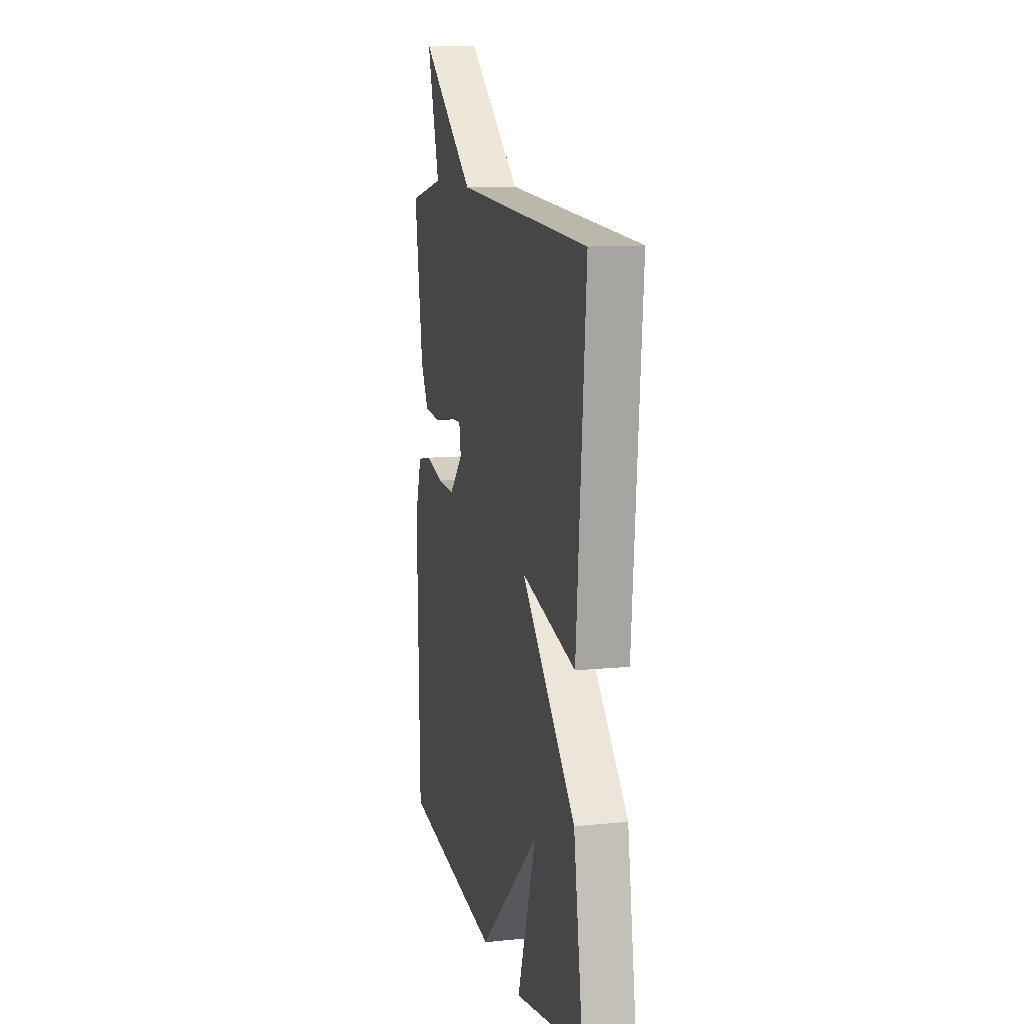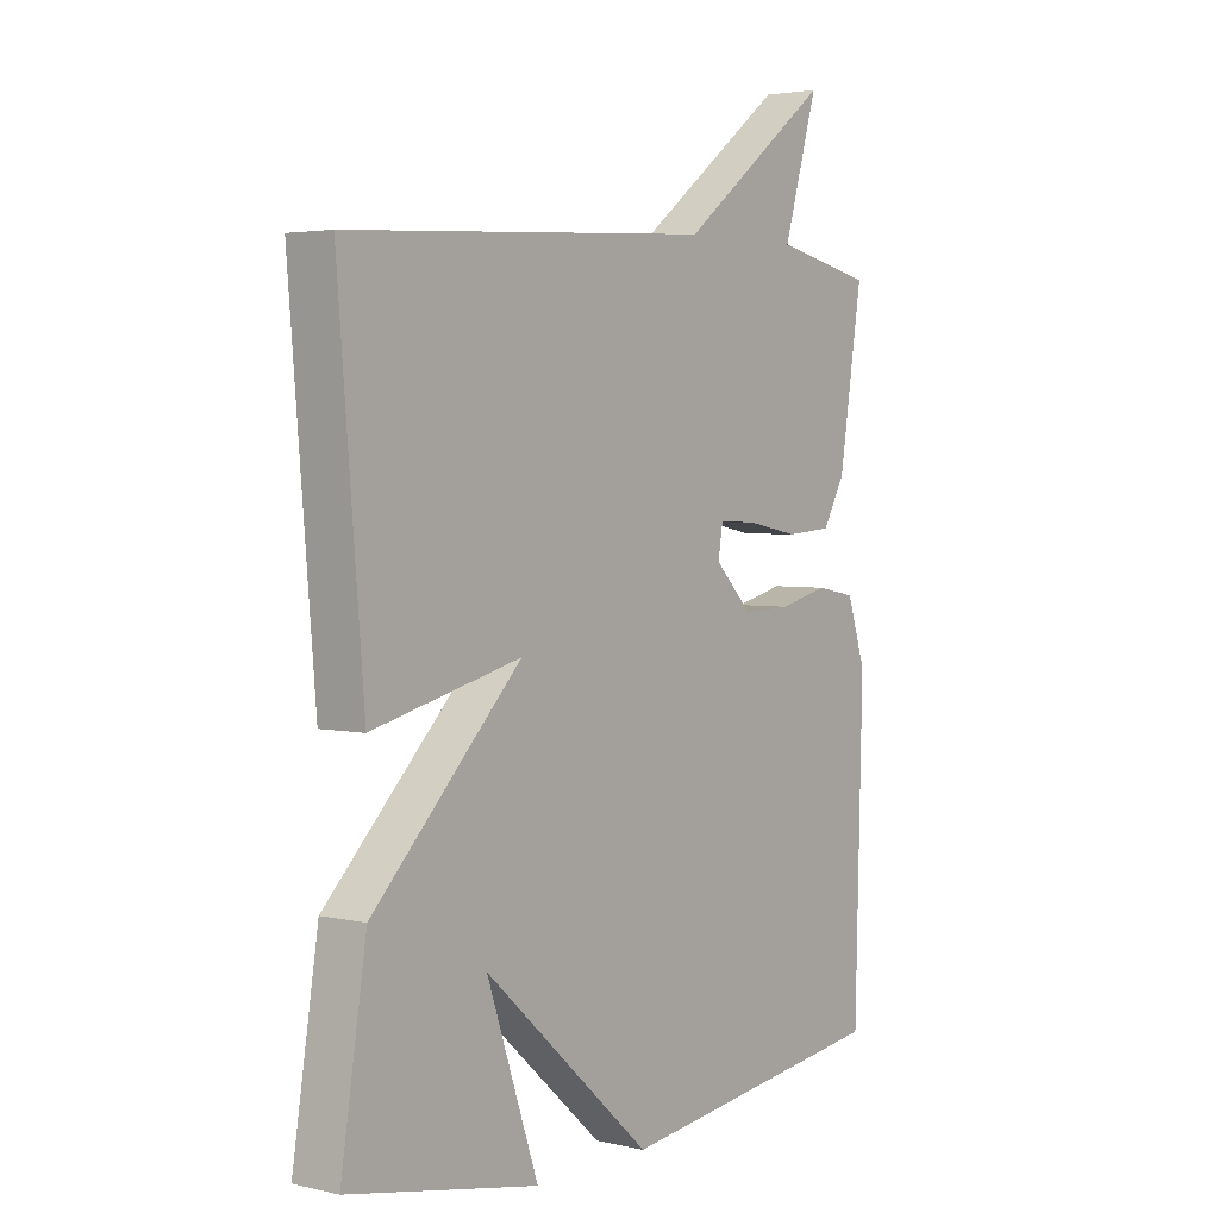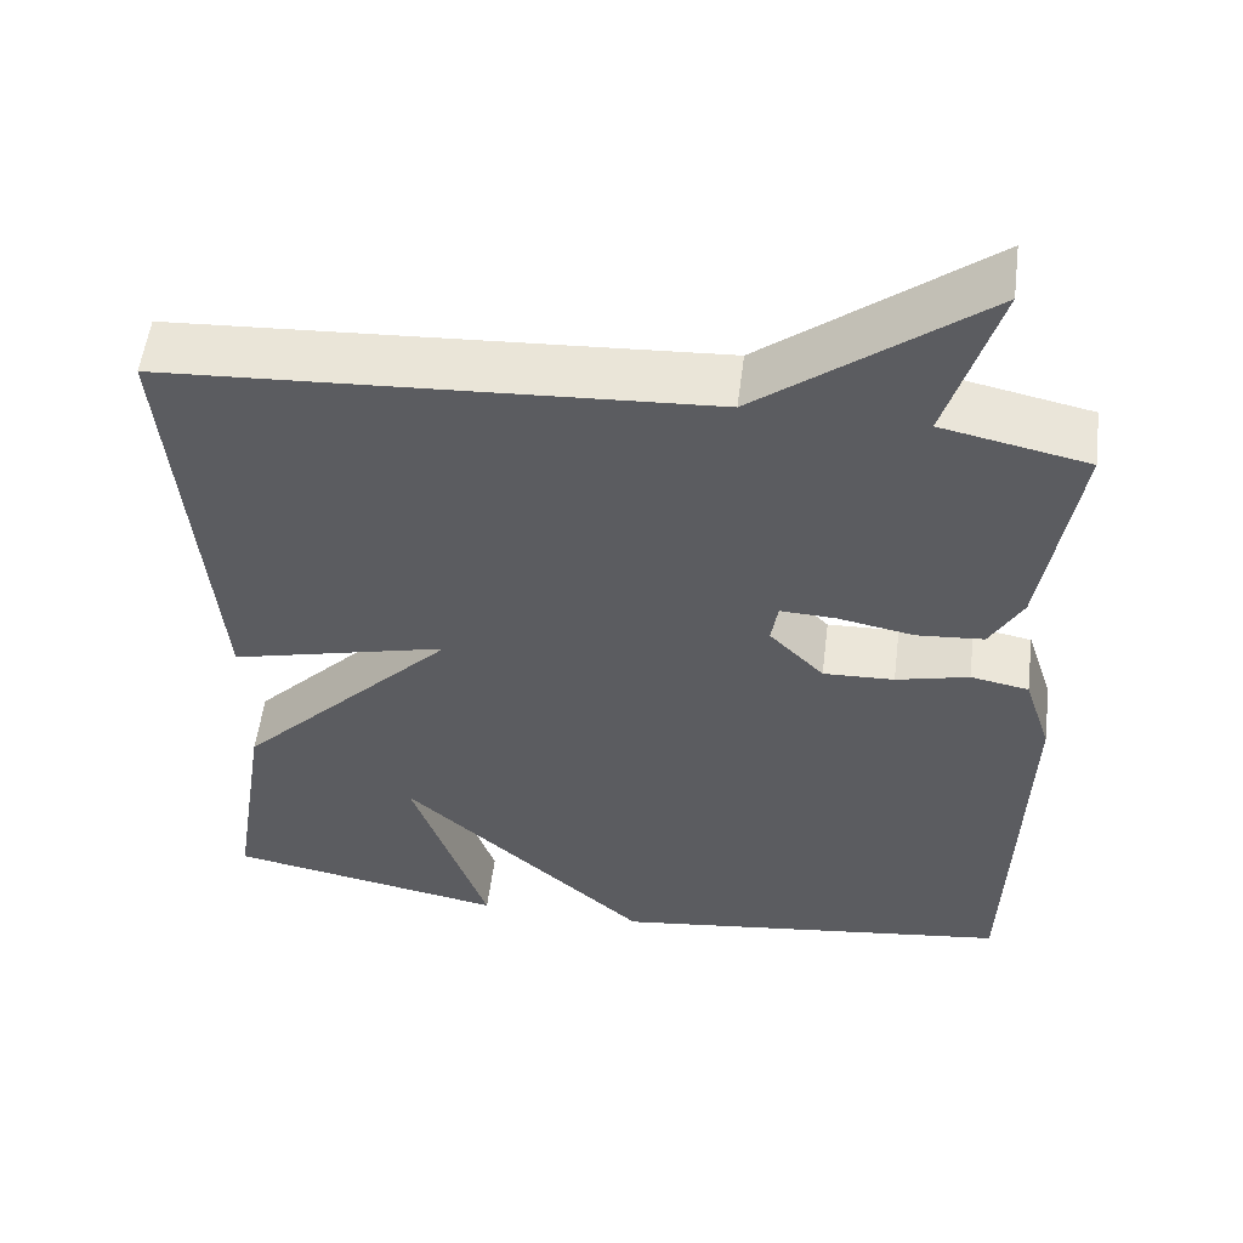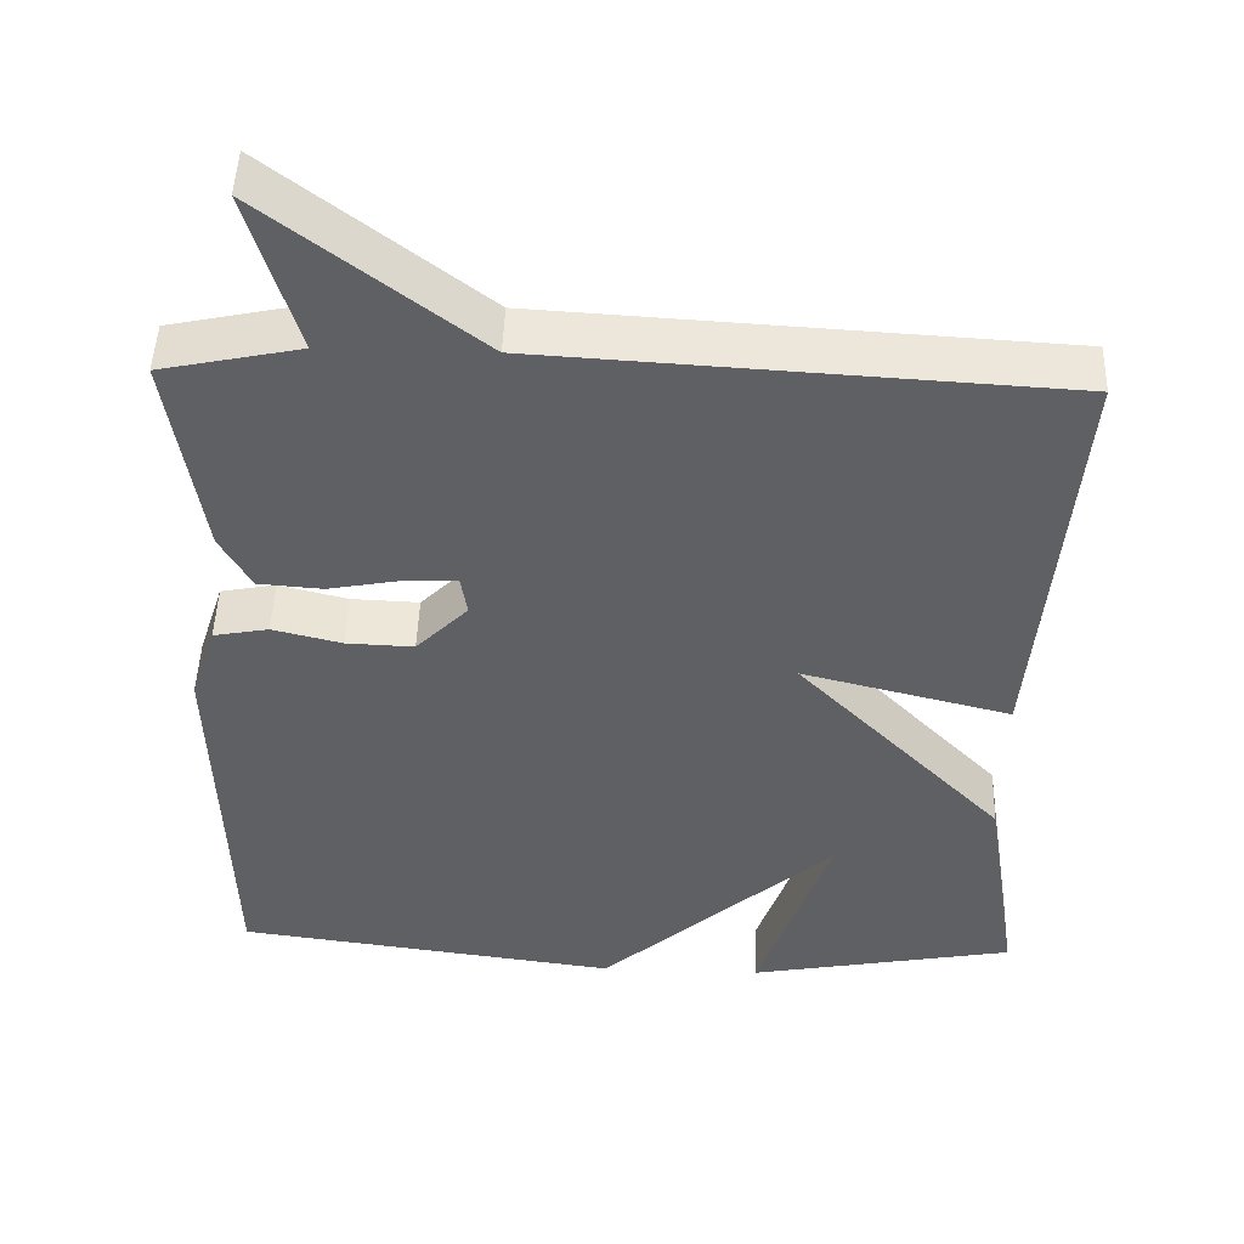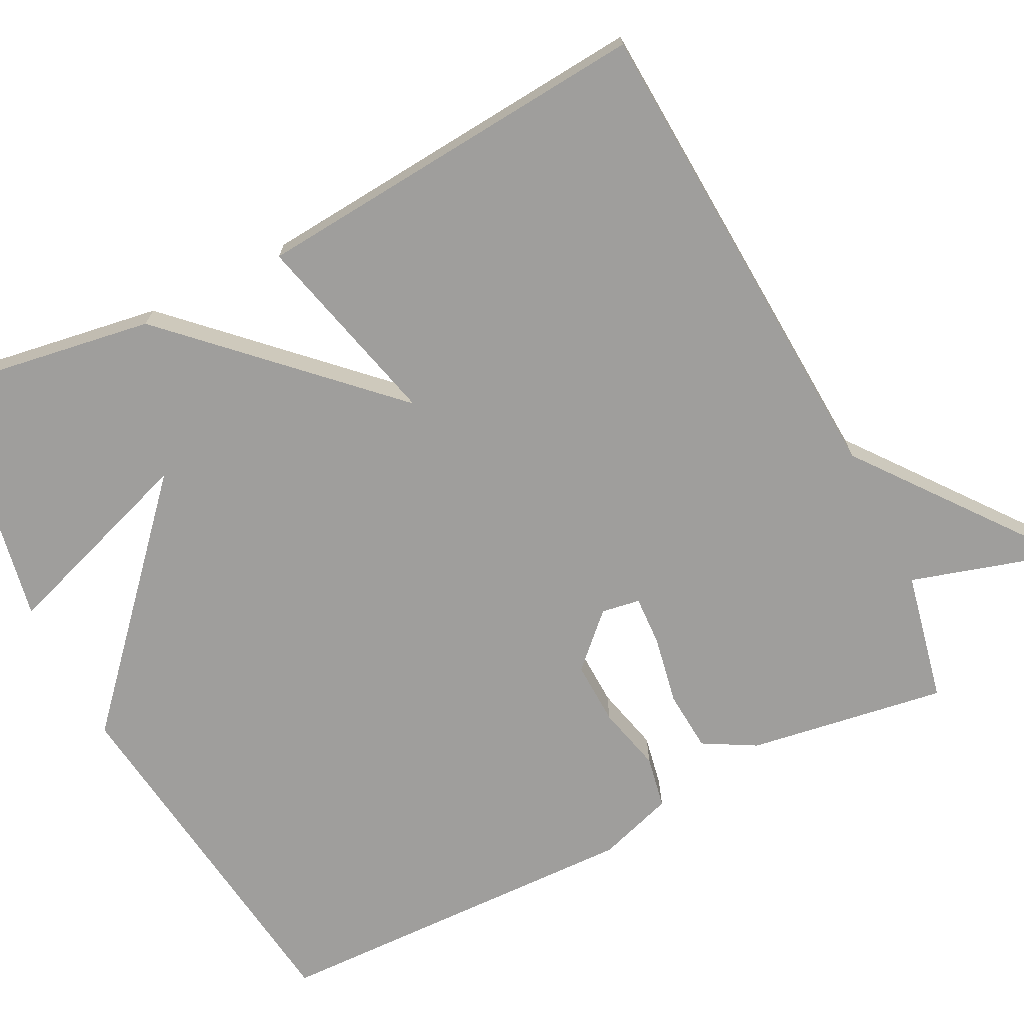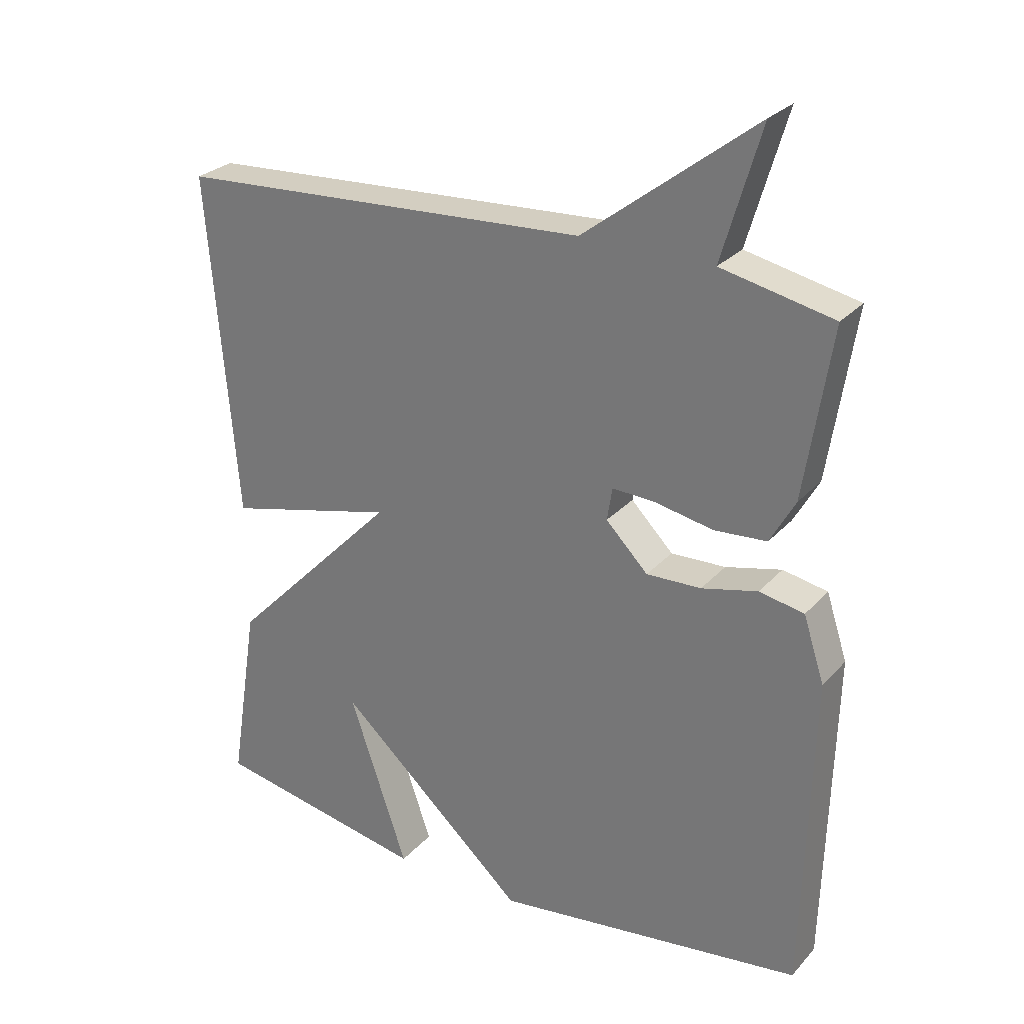
<metadata>
{"format":"obj","ext":"obj","renderer":"f3d","projection":"perspective","resolution":1024,"background":"white","views":[{"elev":11.2,"azim":-103.9,"up":"+Z"},{"elev":3.3,"azim":-52.4,"up":"+Z"},{"elev":54.7,"azim":7.2,"up":"+Z"},{"elev":47.8,"azim":-178.1,"up":"+Z"},{"elev":-70.9,"azim":-63.2,"up":"+Y"},{"elev":27.4,"azim":32.5,"up":"+Z"}]}
</metadata>
<code>
v -0.5 0.07 0.5
v 0.13 0.07 0.536
v 0.389 0.07 0.736
v 0.33 0.07 0.536
v 0.5 0.07 0.5
v 0.46 0.07 0.243
v 0.422 0.07 0.175
v 0.343 0.07 0.169
v 0.254 0.07 0.186
v 0.189 0.07 0.189
v 0.181 0.07 0.139
v 0.245 0.07 0.074
v 0.328 0.07 0.077
v 0.413 0.07 0.098
v 0.481 0.07 0.085
v 0.513 0.07 -0.013
v 0.5 0.07 -0.5
v 0.027 0.07 -0.562
v -0.262 0.07 -0.302
v -0.173 0.07 -0.562
v -0.5 0.07 -0.5
v -0.456 0.07 -0.22
v -0.2 0.07 0.044
v -0.456 0.07 -0.02
v -0.5 0 0.5
v 0.13 0 0.536
v 0.389 0 0.736
v 0.33 0 0.536
v 0.5 0 0.5
v 0.46 0 0.243
v 0.422 0 0.175
v 0.343 0 0.169
v 0.254 0 0.186
v 0.189 0 0.189
v 0.181 0 0.139
v 0.245 0 0.074
v 0.328 0 0.077
v 0.413 0 0.098
v 0.481 0 0.085
v 0.513 0 -0.013
v 0.5 0 -0.5
v 0.027 0 -0.562
v -0.262 0 -0.302
v -0.173 0 -0.562
v -0.5 0 -0.5
v -0.456 0 -0.22
v -0.2 0 0.044
v -0.456 0 -0.02
f 23 24 1 2
f 21 22 23
f 2 3 4
f 23 2 4
f 21 23 4
f 19 20 21
f 19 21 4
f 17 18 19
f 16 17 19
f 15 16 19
f 14 15 19
f 13 14 19
f 12 13 19
f 11 12 19
f 10 11 19
f 10 19 4
f 4 5 6
f 10 4 6
f 9 10 6
f 6 7 8 9
f 26 25 48 47
f 47 46 45
f 28 27 26
f 28 26 47
f 28 47 45
f 45 44 43
f 28 45 43
f 43 42 41
f 43 41 40
f 43 40 39
f 43 39 38
f 43 38 37
f 43 37 36
f 43 36 35
f 43 35 34
f 28 43 34
f 30 29 28
f 30 28 34
f 30 34 33
f 33 32 31 30
f 1 25 26 2
f 2 26 27 3
f 3 27 28 4
f 4 28 29 5
f 5 29 30 6
f 6 30 31 7
f 7 31 32 8
f 8 32 33 9
f 9 33 34 10
f 10 34 35 11
f 11 35 36 12
f 12 36 37 13
f 13 37 38 14
f 14 38 39 15
f 15 39 40 16
f 16 40 41 17
f 17 41 42 18
f 18 42 43 19
f 19 43 44 20
f 20 44 45 21
f 21 45 46 22
f 22 46 47 23
f 23 47 48 24
f 24 48 25 1

</code>
